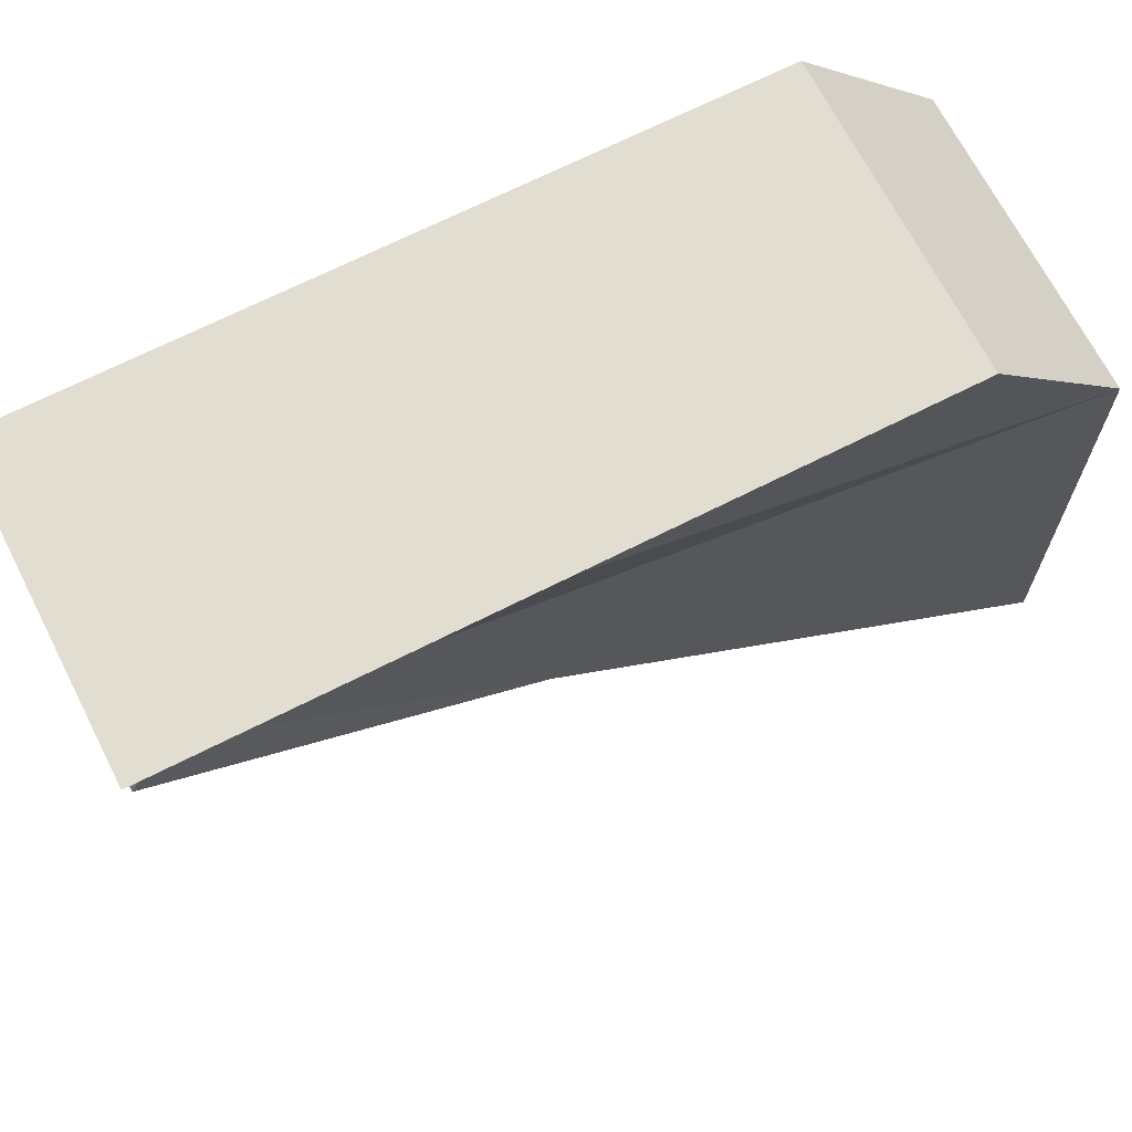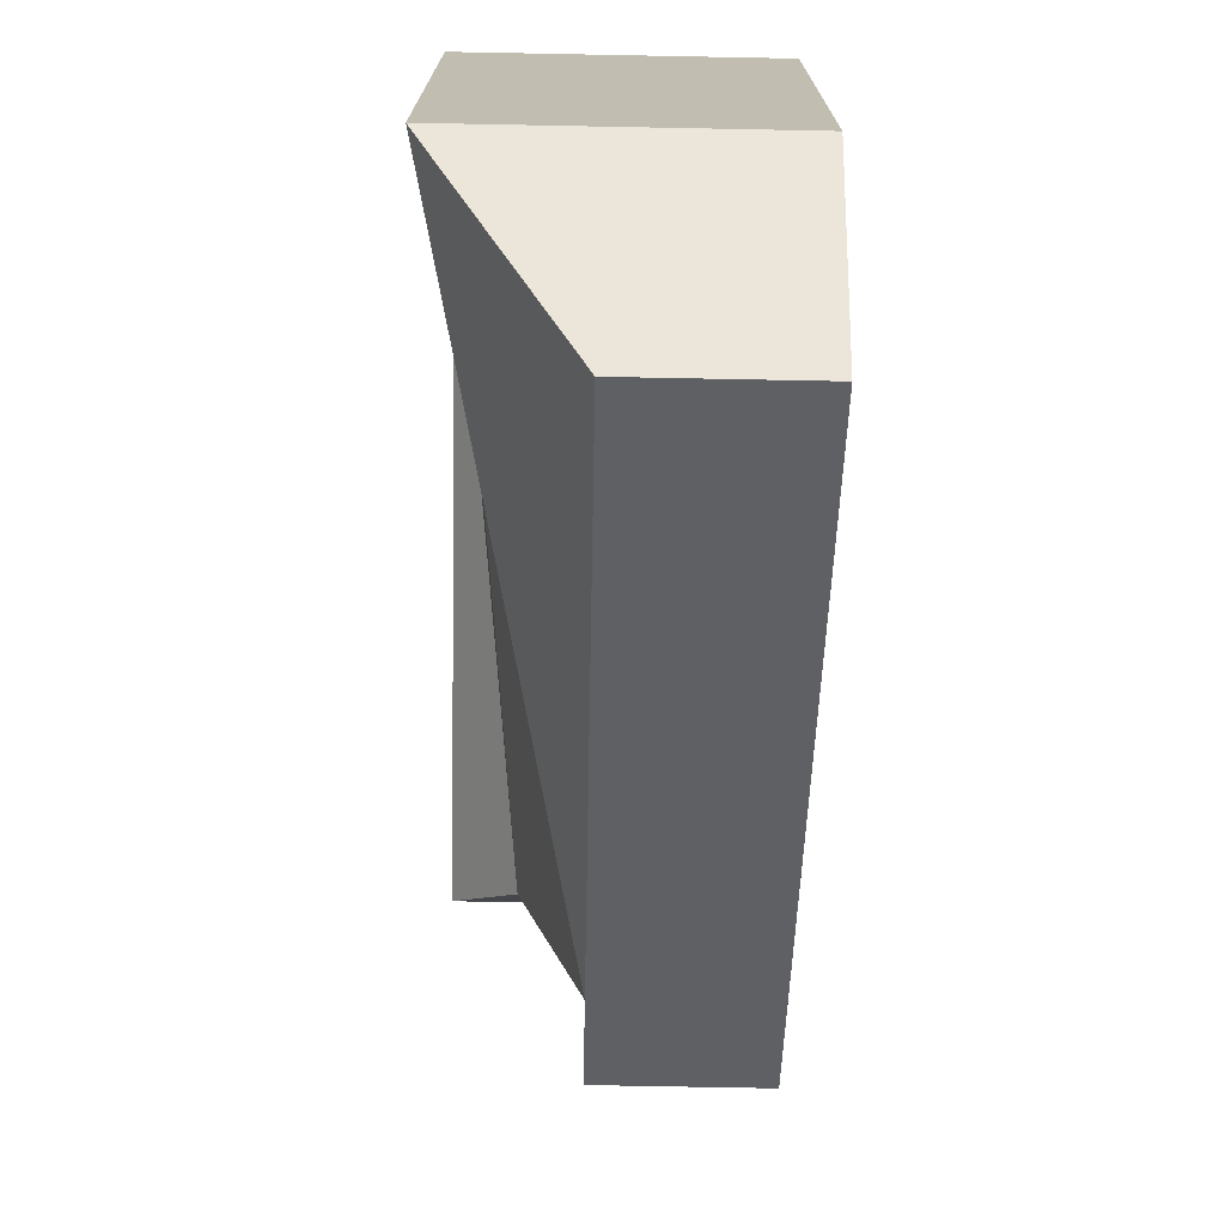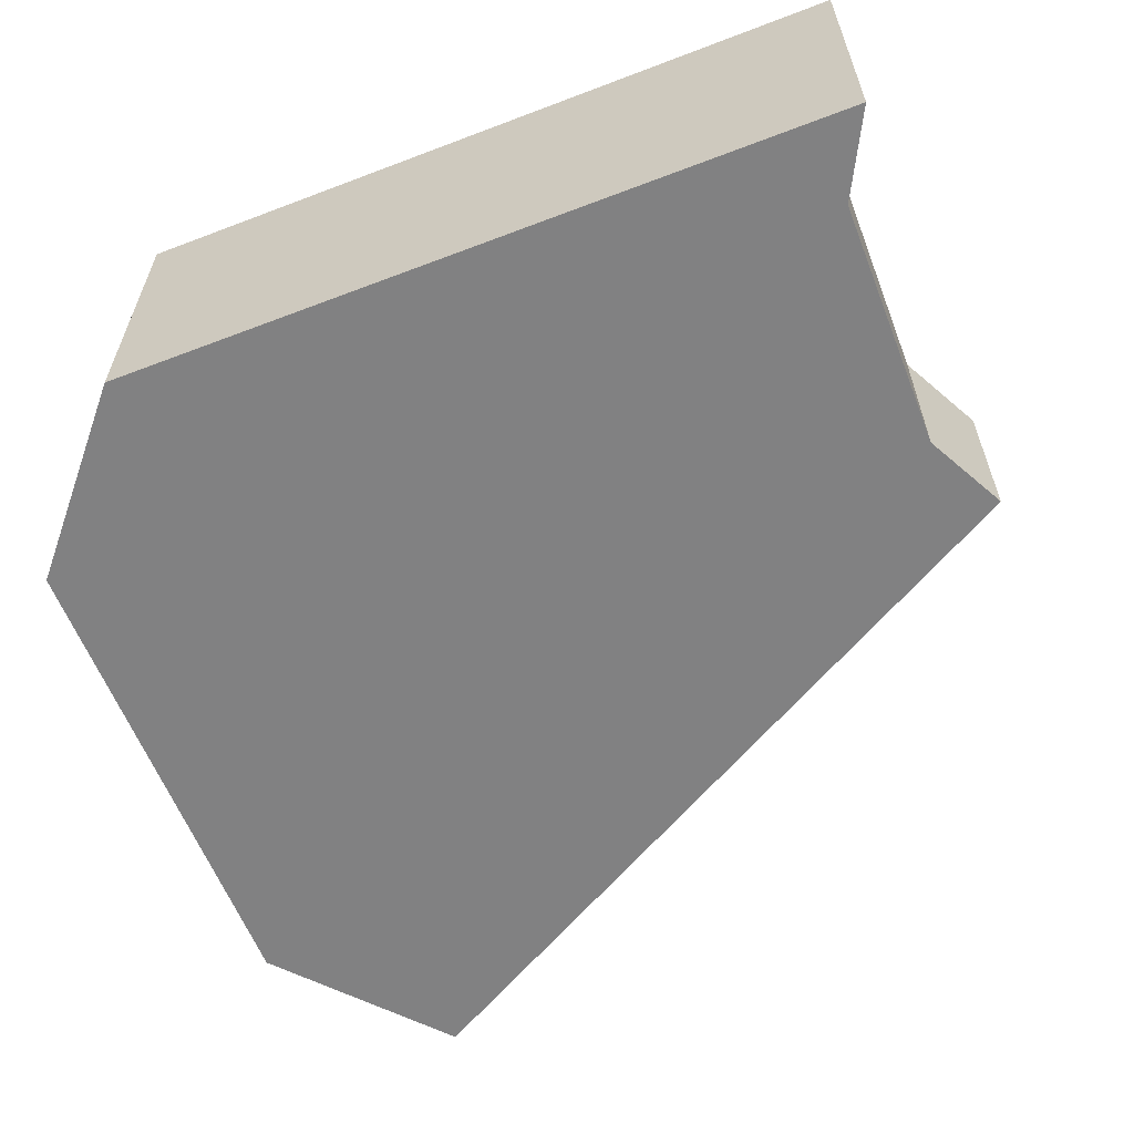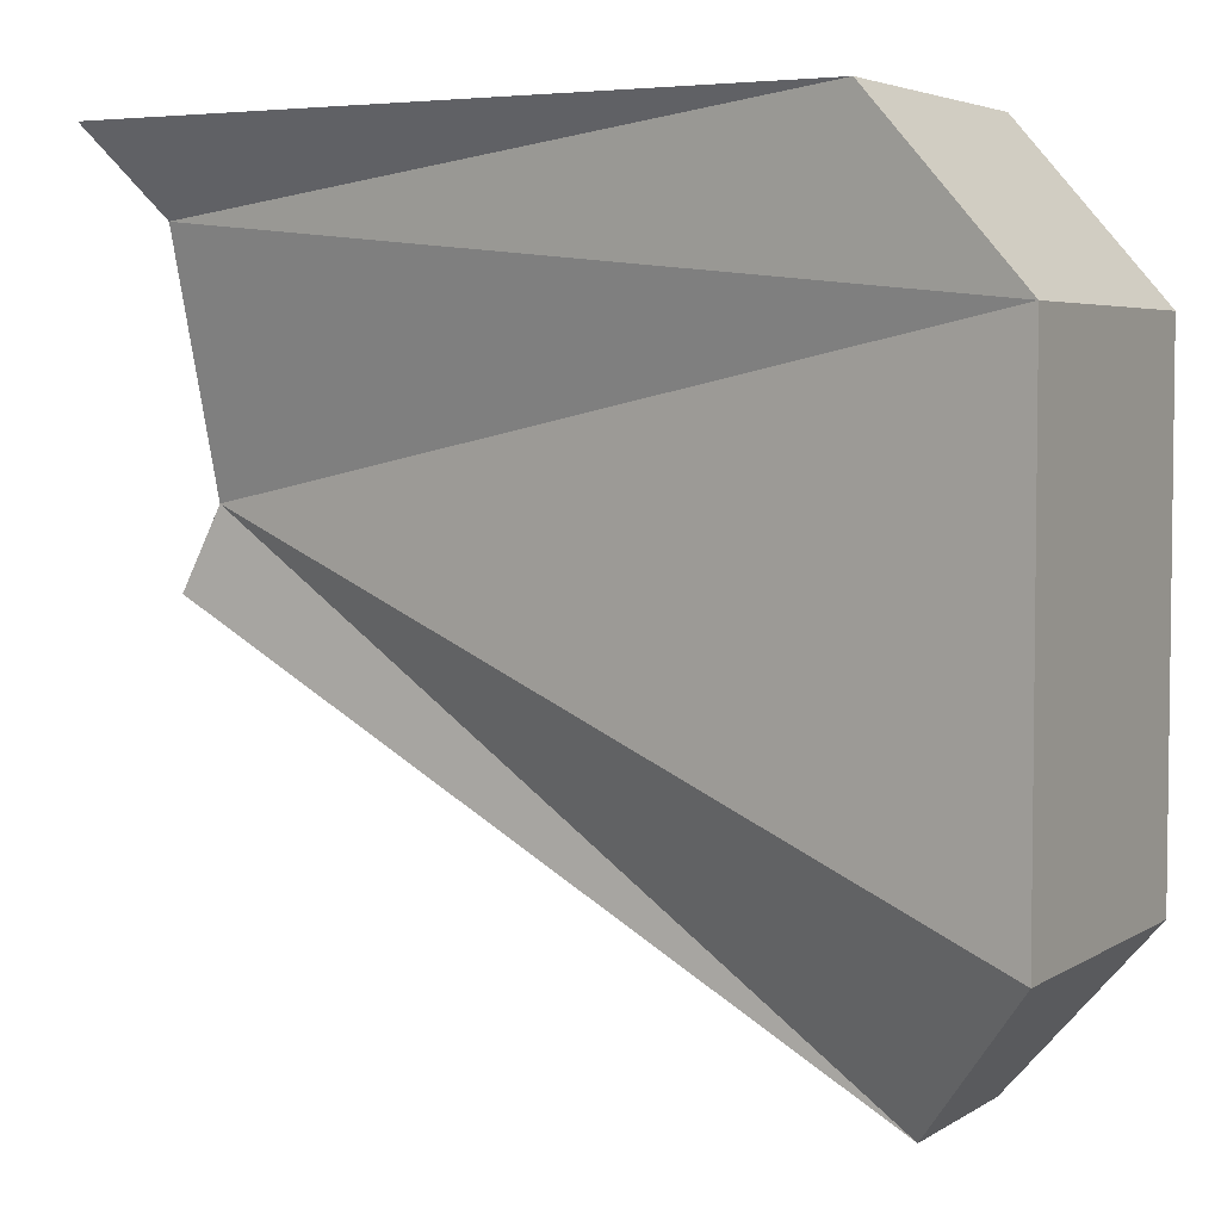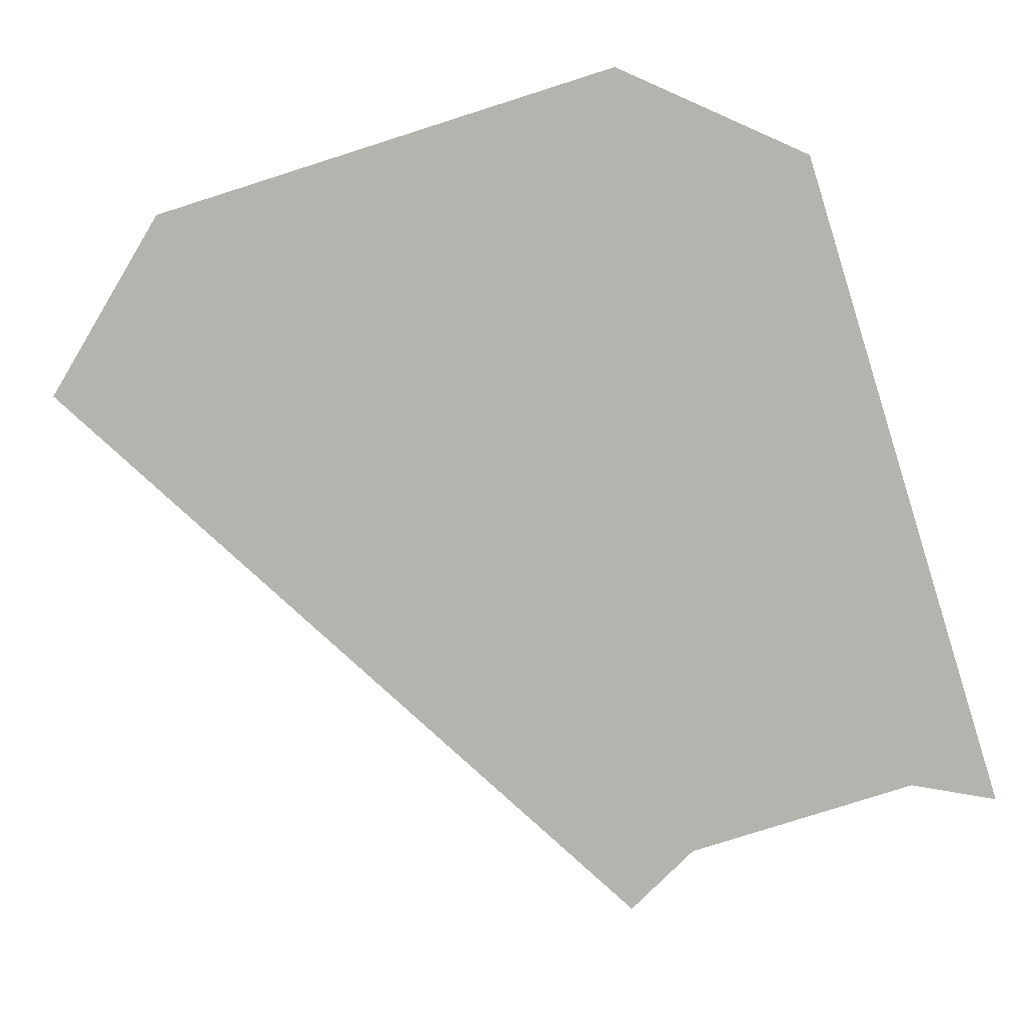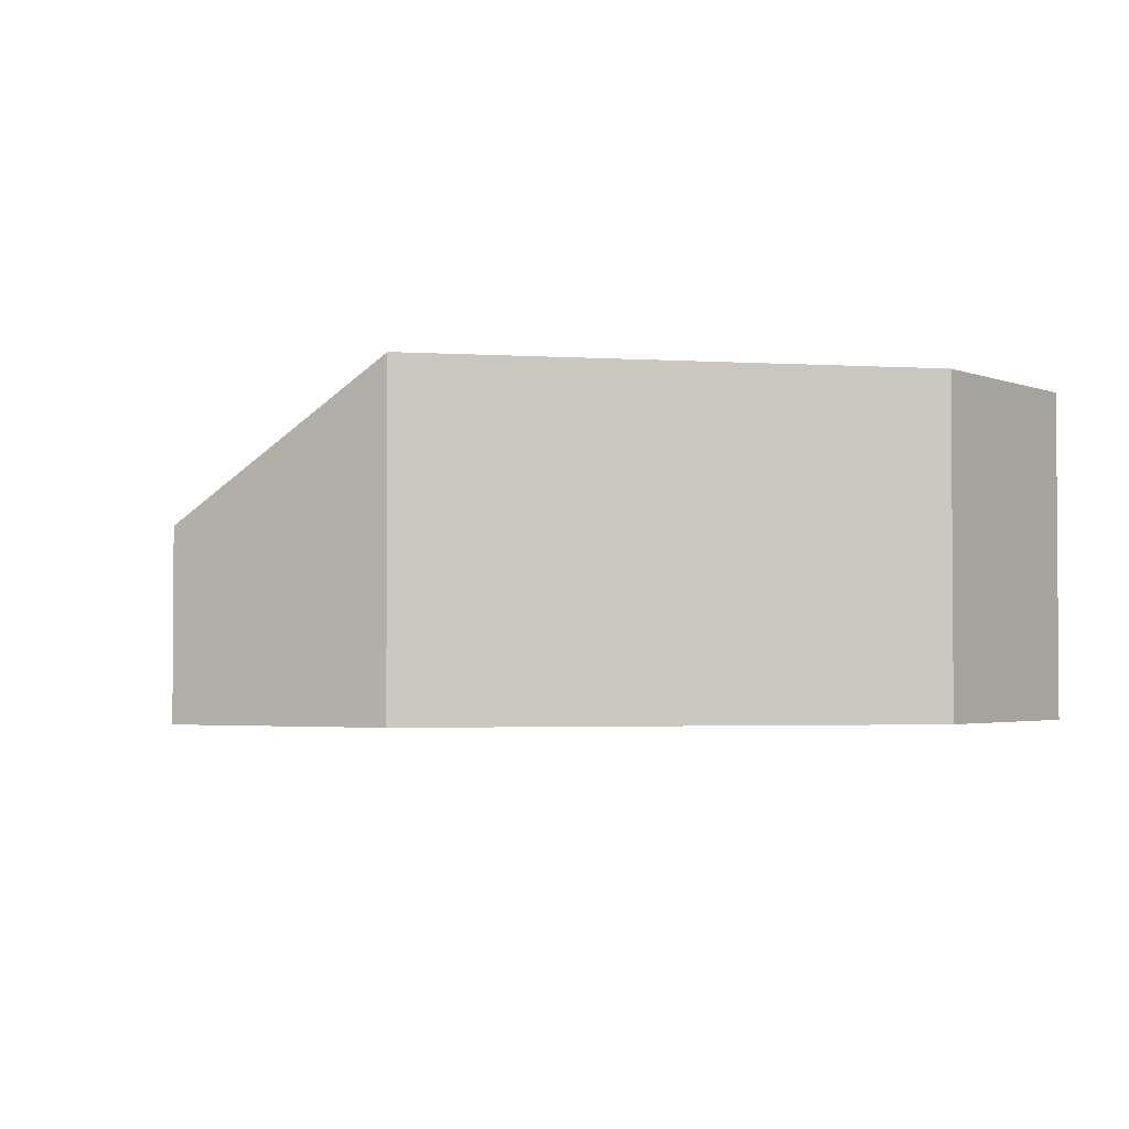
<metadata>
{"format":"obj","ext":"obj","renderer":"f3d","projection":"perspective","resolution":1024,"background":"white","views":[{"elev":68.4,"azim":153.0,"up":"+Z"},{"elev":-73.2,"azim":-91.1,"up":"+Z"},{"elev":-60.5,"azim":21.3,"up":"+Y"},{"elev":4.4,"azim":-150.9,"up":"+Z"},{"elev":-79.9,"azim":-72.4,"up":"+Y"},{"elev":-2.5,"azim":-102.7,"up":"+Y"}]}
</metadata>
<code>
o Cube
v 26.44 21.52 20.46
v -26.12 21.52 20.46
v -26.12 11.52 -39.54
v 26.44 11.52 -9.542
v 26.44 -0.9782 20.46
v -26.12 -0.9782 20.46
v -26.12 -0.9782 -39.54
v 26.44 -0.9782 -9.542
v 23.32 16.52 14.46
v 23.32 11.52 -3.542
v -36.68 21.52 8.458
v -36.68 21.52 -27.54
v 23.32 -0.9782 14.46
v 23.32 -0.9782 -3.542
v -36.68 -0.9782 8.458
v -36.68 -0.9782 -27.54
f 10 4 3
f 14 16 7
f 5 1 2
f 16 12 3
f 3 4 8
f 10 14 8
f 1 5 13
f 6 2 11
f 13 14 10
f 13 5 6
f 10 12 11
f 14 13 15
f 12 16 15
f 2 1 9
f 10 3 12
f 14 7 8
f 5 2 6
f 16 3 7
f 3 8 7
f 10 8 4
f 1 13 9
f 6 11 15
f 13 10 9
f 13 6 15
f 10 11 9
f 14 15 16
f 12 15 11
f 2 9 11

</code>
